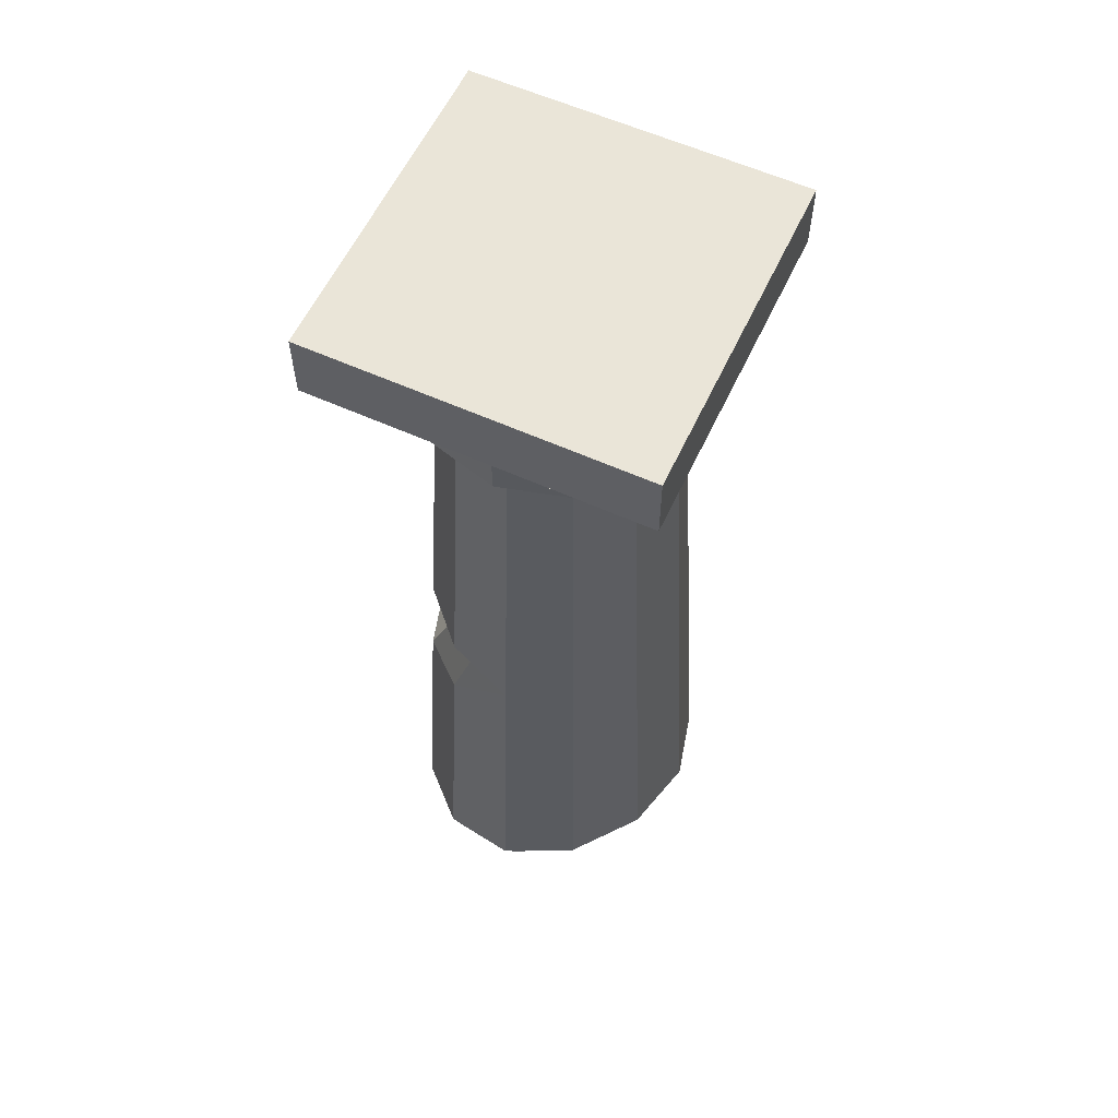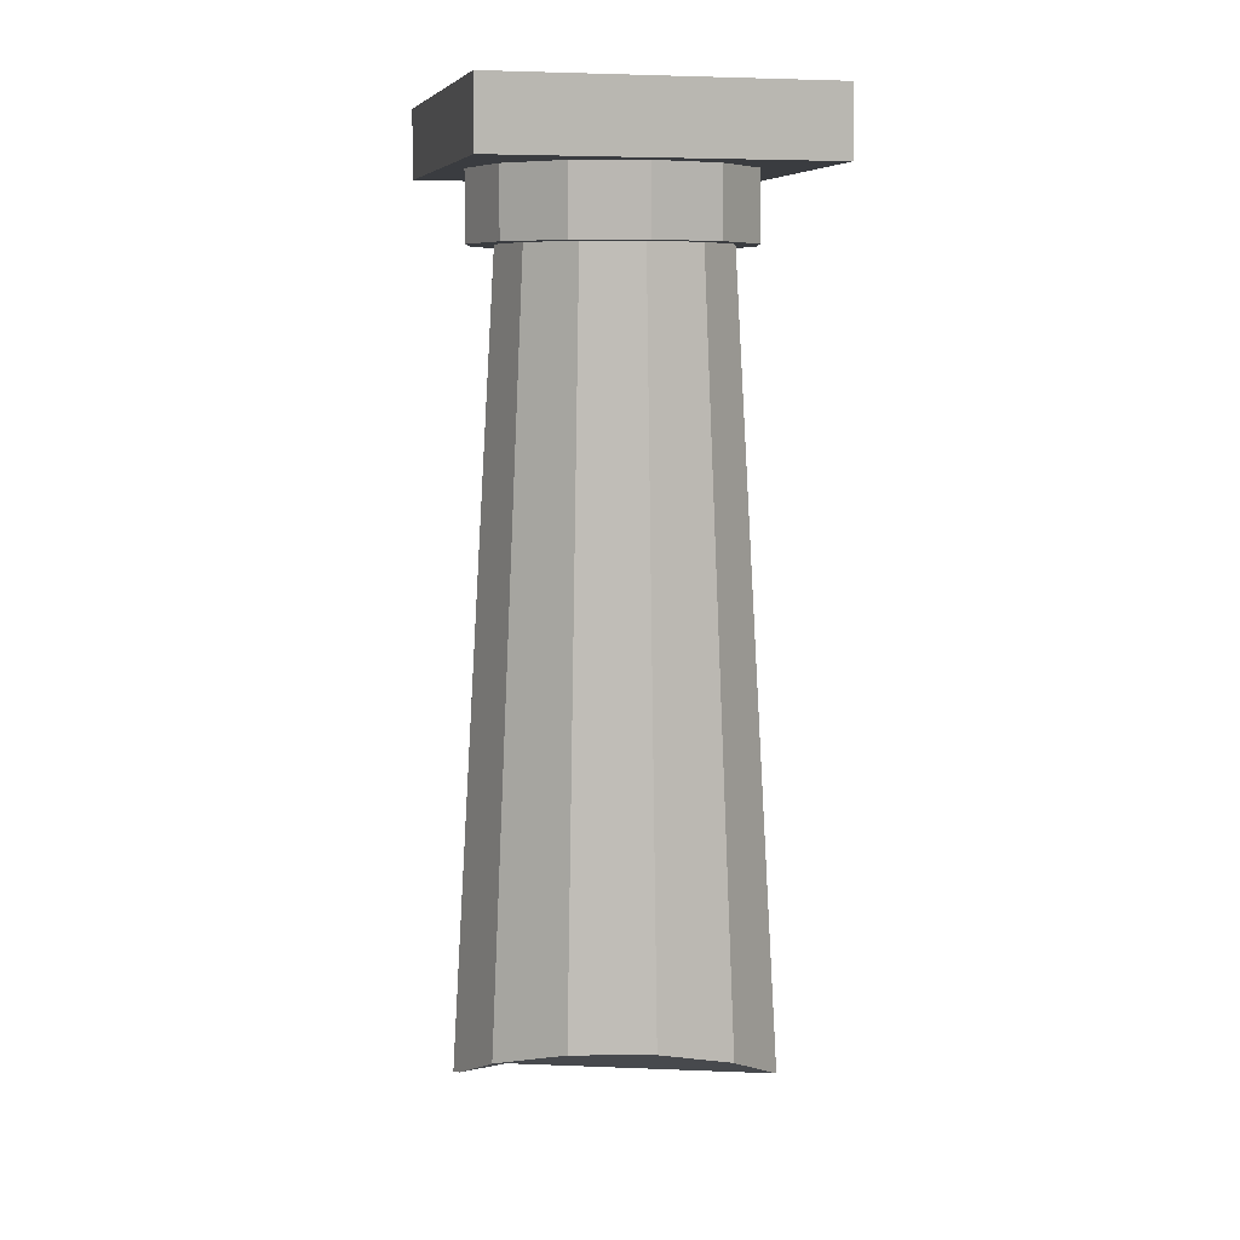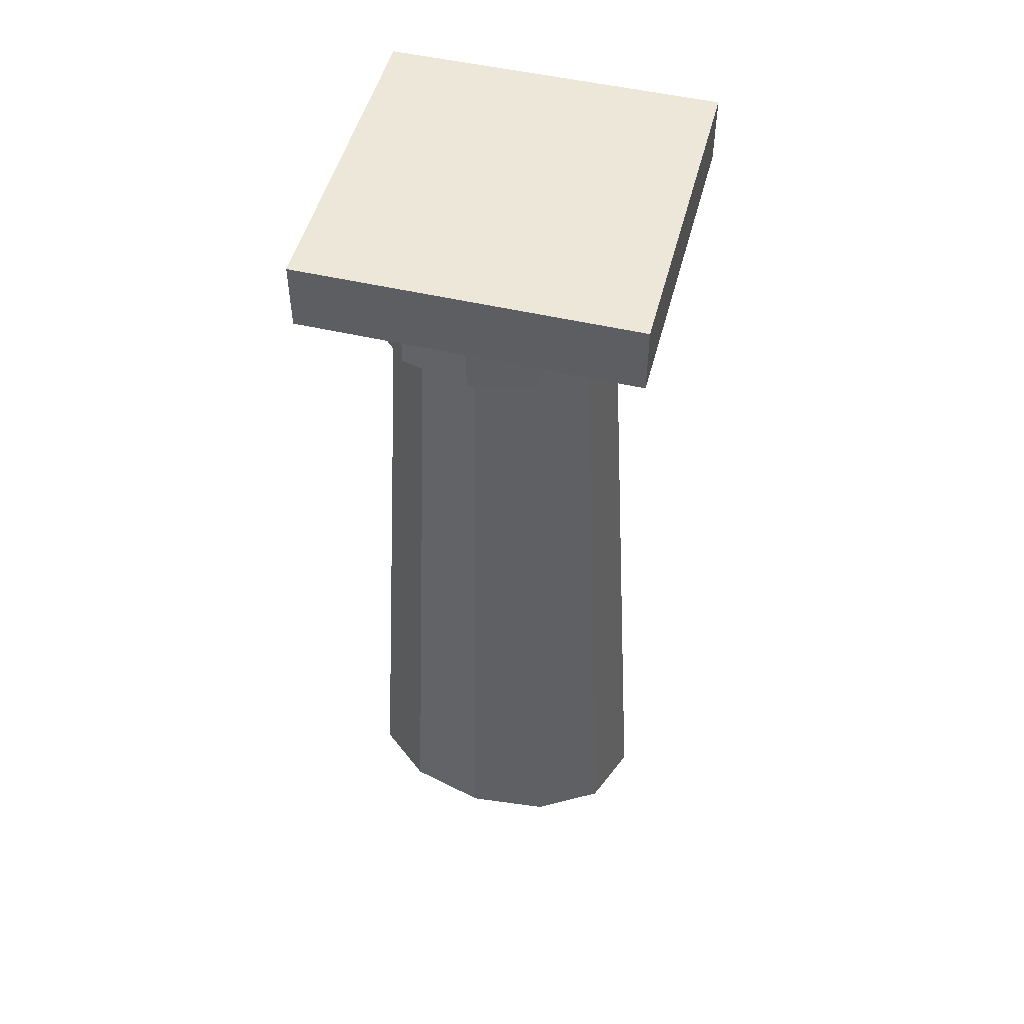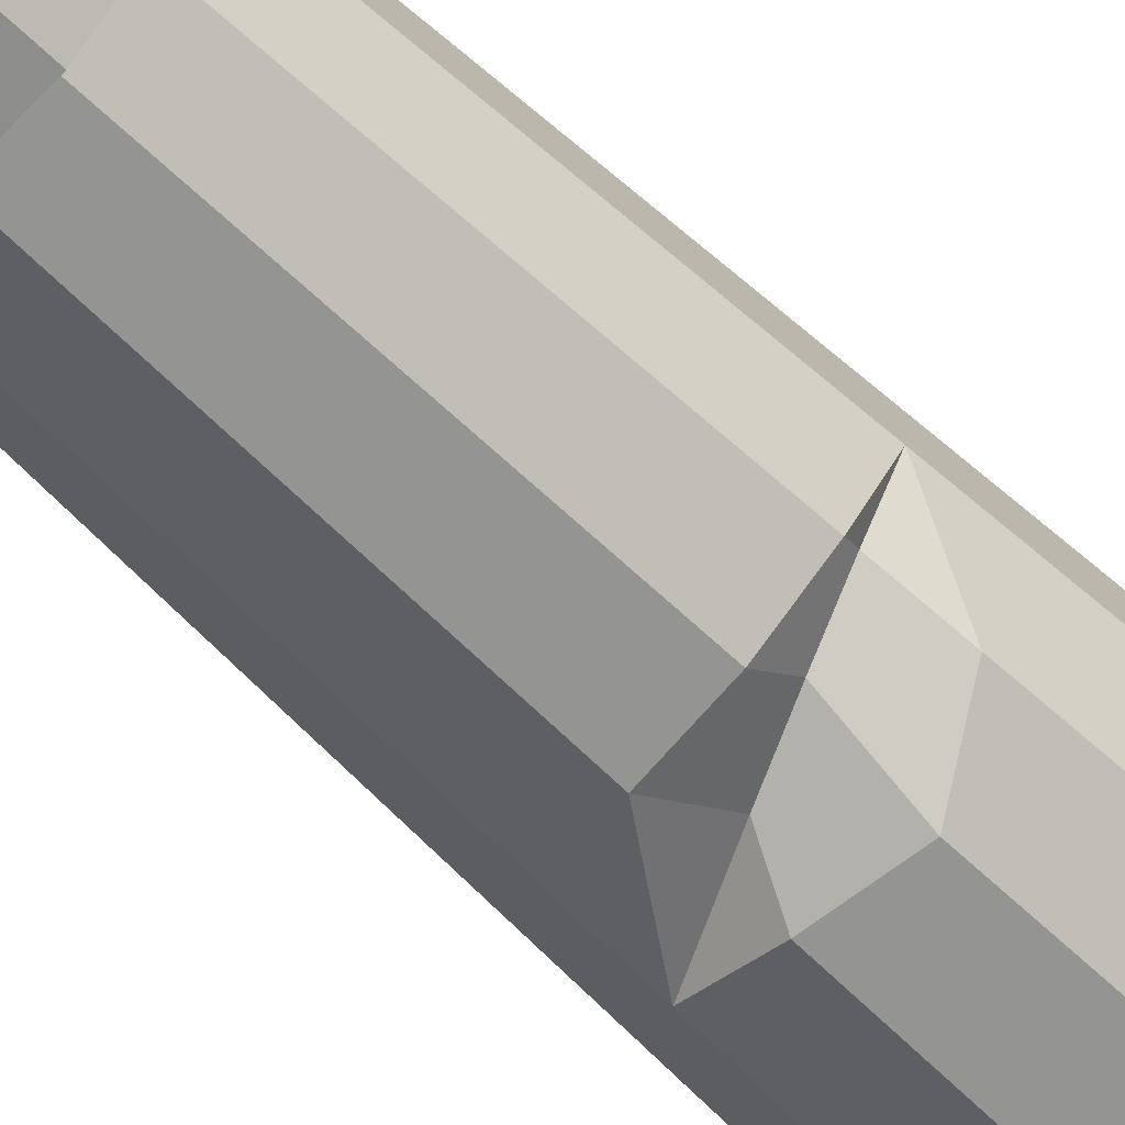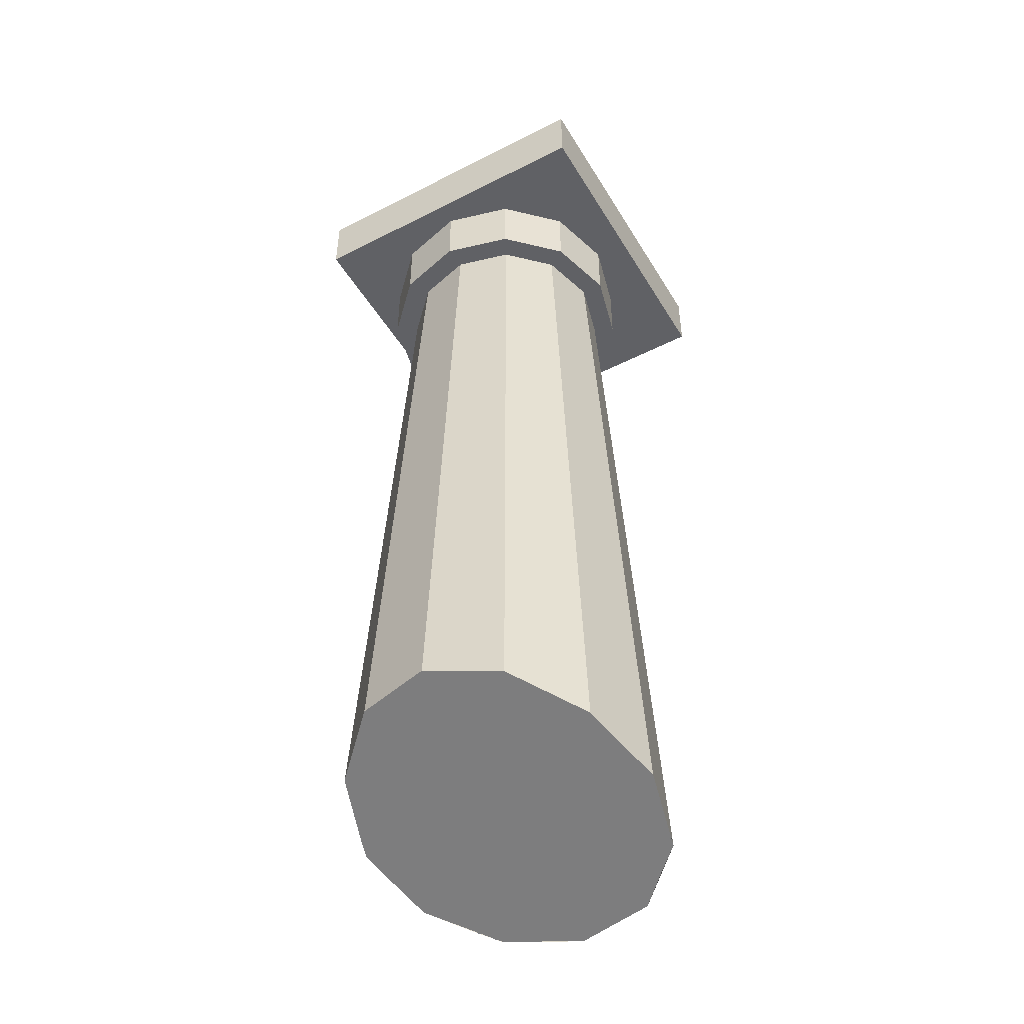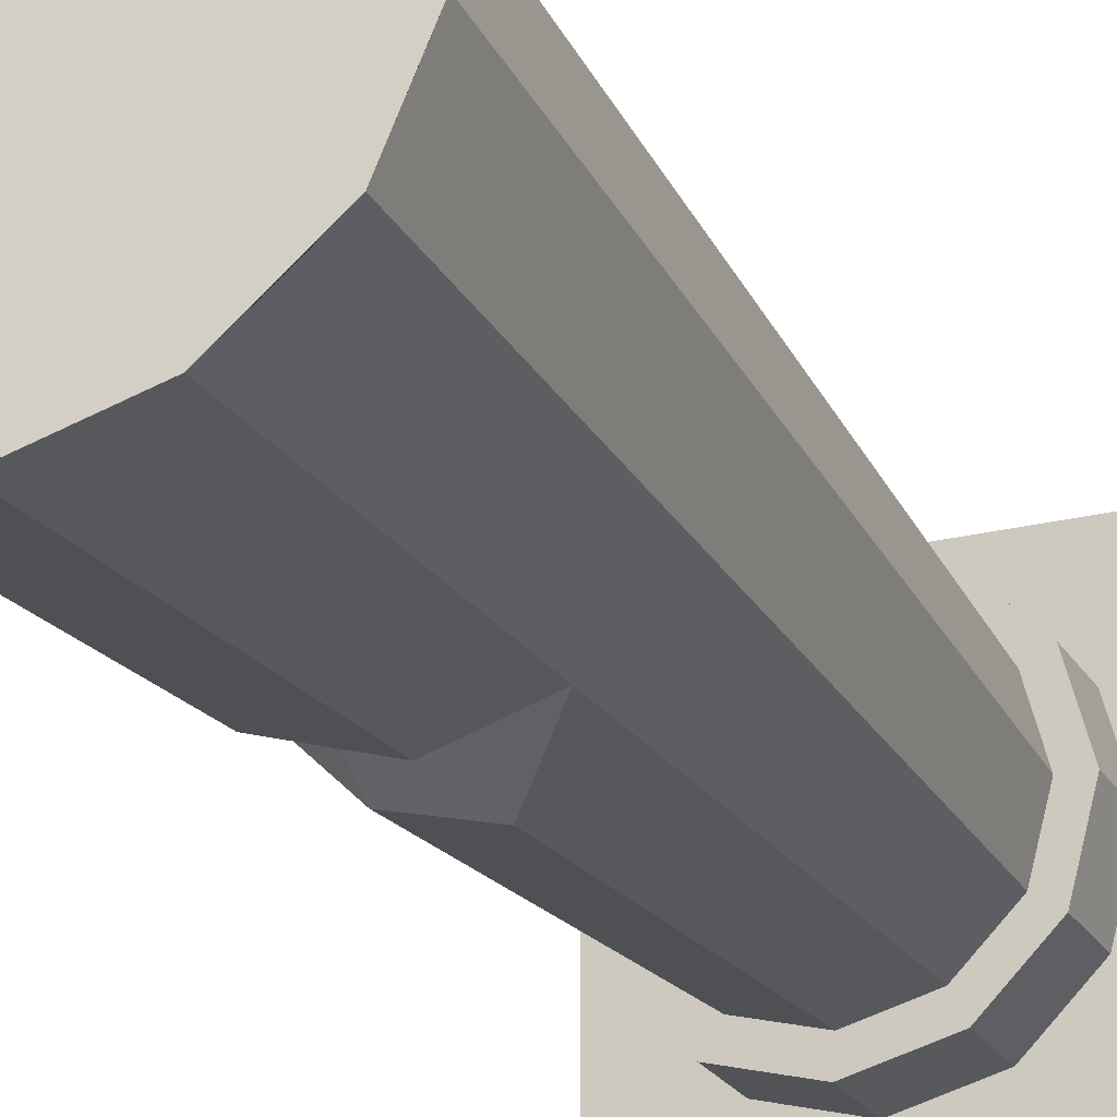
<metadata>
{"format":"obj","ext":"obj","renderer":"f3d","projection":"perspective","resolution":1024,"background":"white","views":[{"elev":59.3,"azim":-65.1,"up":"+Y"},{"elev":7.5,"azim":-14.0,"up":"+Y"},{"elev":50.2,"azim":14.4,"up":"+Y"},{"elev":-53.9,"azim":-137.0,"up":"+Z"},{"elev":-47.7,"azim":29.8,"up":"+Y"},{"elev":-22.9,"azim":23.2,"up":"+Z"}]}
</metadata>
<code>
o column.002_Cylinder.008
v -0 11.43 -1.306
v 0.6383 11.43 -1.135
v 1.106 11.43 -0.6679
v 1.277 11.43 -0.02958
v 1.106 11.43 0.6087
v 0.6383 11.43 1.076
v 0 11.43 1.247
v -0.6383 11.43 1.076
v -1.106 11.43 0.6087
v -1.277 11.43 -0.02958
v -1.106 11.43 -0.6679
v -0.6383 11.43 -1.135
v -0.02077 10.43 -1.663
v -0.02077 11.25 -1.663
v 0.7919 10.43 -1.446
v 0.7919 11.25 -1.446
v 1.387 10.43 -0.8508
v 1.387 11.25 -0.8508
v 1.604 10.43 -0.03815
v 1.604 11.25 -0.03815
v 1.387 10.43 0.7745
v 1.387 11.25 0.7745
v 0.7919 10.43 1.369
v 0.7919 11.25 1.369
v -0.02077 10.43 1.587
v -0.02077 11.25 1.587
v -0.8334 10.43 1.369
v -0.8334 11.25 1.369
v -1.428 10.43 0.7745
v -1.428 11.25 0.7745
v -1.646 10.43 -0.03815
v -1.646 11.25 -0.03815
v -1.428 10.43 -0.8508
v -1.428 11.25 -0.8508
v -0.8334 10.43 -1.446
v -0.8334 11.25 -1.446
v -1.888 11.23 1.864
v -1.888 12.03 1.864
v -1.888 11.23 -2.049
v -1.888 12.03 -2.049
v 2.025 11.23 1.864
v 2.025 12.03 1.864
v 2.025 11.23 -2.049
v 2.025 12.03 -2.049
v -0 0.6505 -1.934
v -0.9479 0.7921 -1.671
v -1.866 1.31 -0.02958
v -0.9143 1.946 1.554
v 0.921 1.715 1.566
v 1.883 1.009 -0.02958
v 0.9523 0.6396 -1.679
v -1.63 1.02 -0.9708
v -1.596 1.691 0.8921
v 0 1.957 1.798
v 1.615 1.317 0.903
v 1.643 0.775 -0.9779
v 1.811 0.9441 -0.3129
v 0.9766 1.681 1.513
v -1.817 1.362 0.139
v -0.2331 0.6757 -1.87
v 1.34 0.7286 -1.284
v 1.662 1.26 0.7399
v 0.02212 1.948 1.793
v -1.689 1.083 -0.7367
v -1.147 0.849 -1.468
v -1.383 5.924 -0.8282
v -1.291 5.691 -0.6127
v -1.431 4.969 -0.856
v 0.8338 4.712 -1.474
v -0 4.789 -1.693
v -0.1615 5.249 -1.291
v -0 5.946 -1.625
v -1.612 5.676 -0.02958
v -0.7964 5.997 -1.409
v -0.8171 5.574 -1.096
v -0.8359 4.64 -1.477
f 46 60 45 51 61 56 57 50 62 55 58 49 63 54 48 53 59 47 64 52 65
f 2 1 12 11 10 9 8 7 6 5 4 3
f 13 14 16 15
f 15 16 18 17
f 17 18 20 19
f 19 20 22 21
f 21 22 24 23
f 23 24 26 25
f 25 26 28 27
f 27 28 30 29
f 29 30 32 31
f 31 32 34 33
f 16 14 36 34 32 30 28 26 24 22 20 18
f 33 34 36 35
f 35 36 14 13
f 13 15 17 19 21 23 25 27 29 31 33 35
f 37 38 40 39
f 39 40 44 43
f 43 44 42 41
f 41 42 38 37
f 39 43 41 37
f 44 40 38 42
f 51 45 70 69
f 50 57 56 3 4
f 49 58 55 5 6
f 48 54 7 8
f 47 59 53 9 10 73
f 45 60 46 76 70
f 56 61 51 69 2 3
f 55 62 50 4 5
f 54 49 6 7
f 54 63 49
f 53 48 8 9
f 52 64 47 73 68
f 46 65 52 68 76
f 70 76 75 71
f 71 75 74 72
f 72 74 12 1
f 76 68 67 75
f 75 67 66 74
f 74 66 11 12
f 69 70 71
f 71 72 69
f 72 1 2 69
f 68 73 67
f 67 73 66
f 66 73 10 11

</code>
